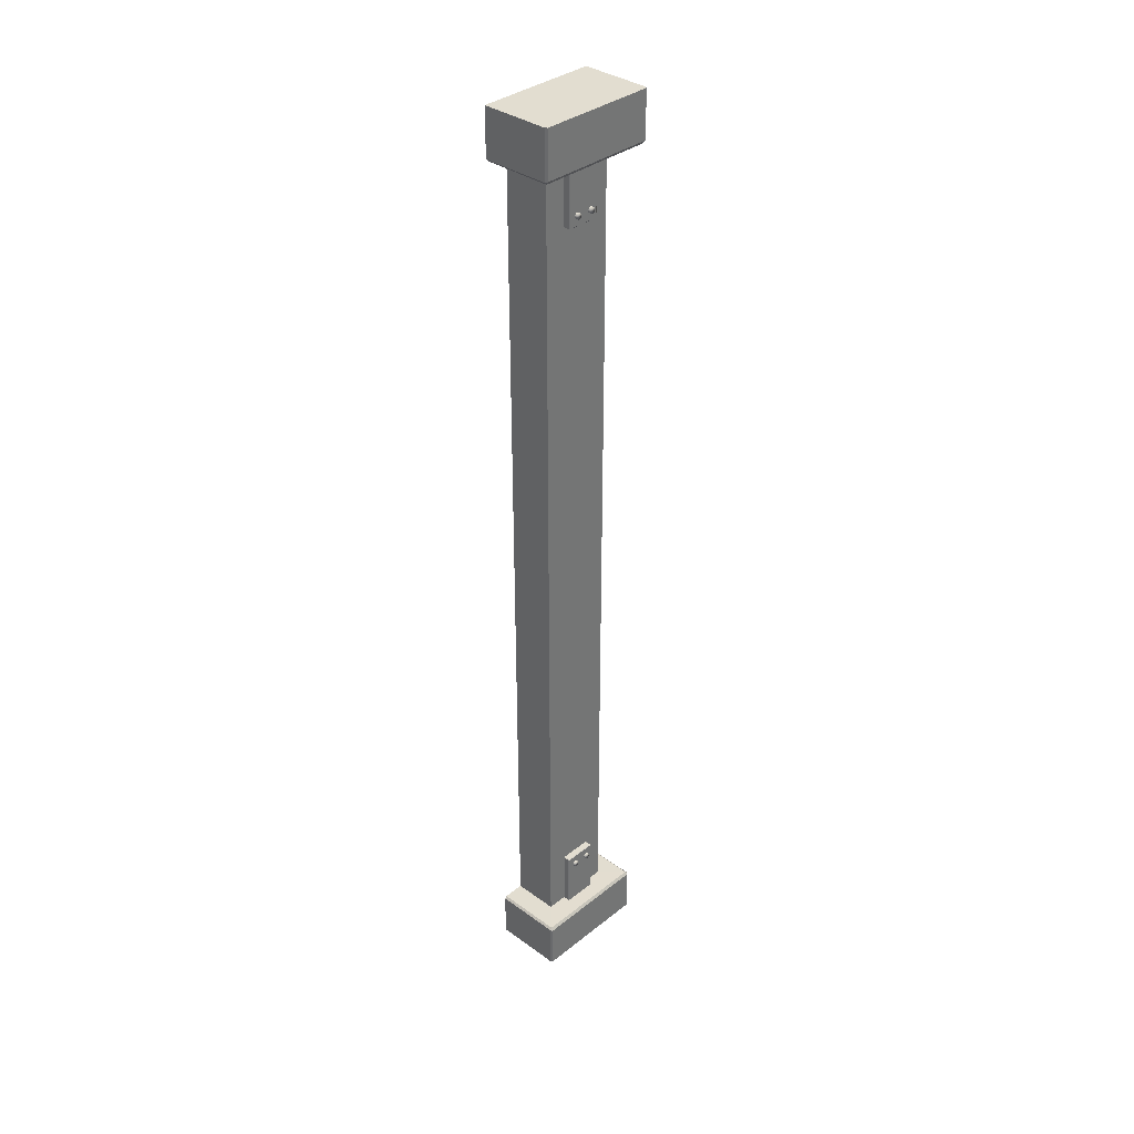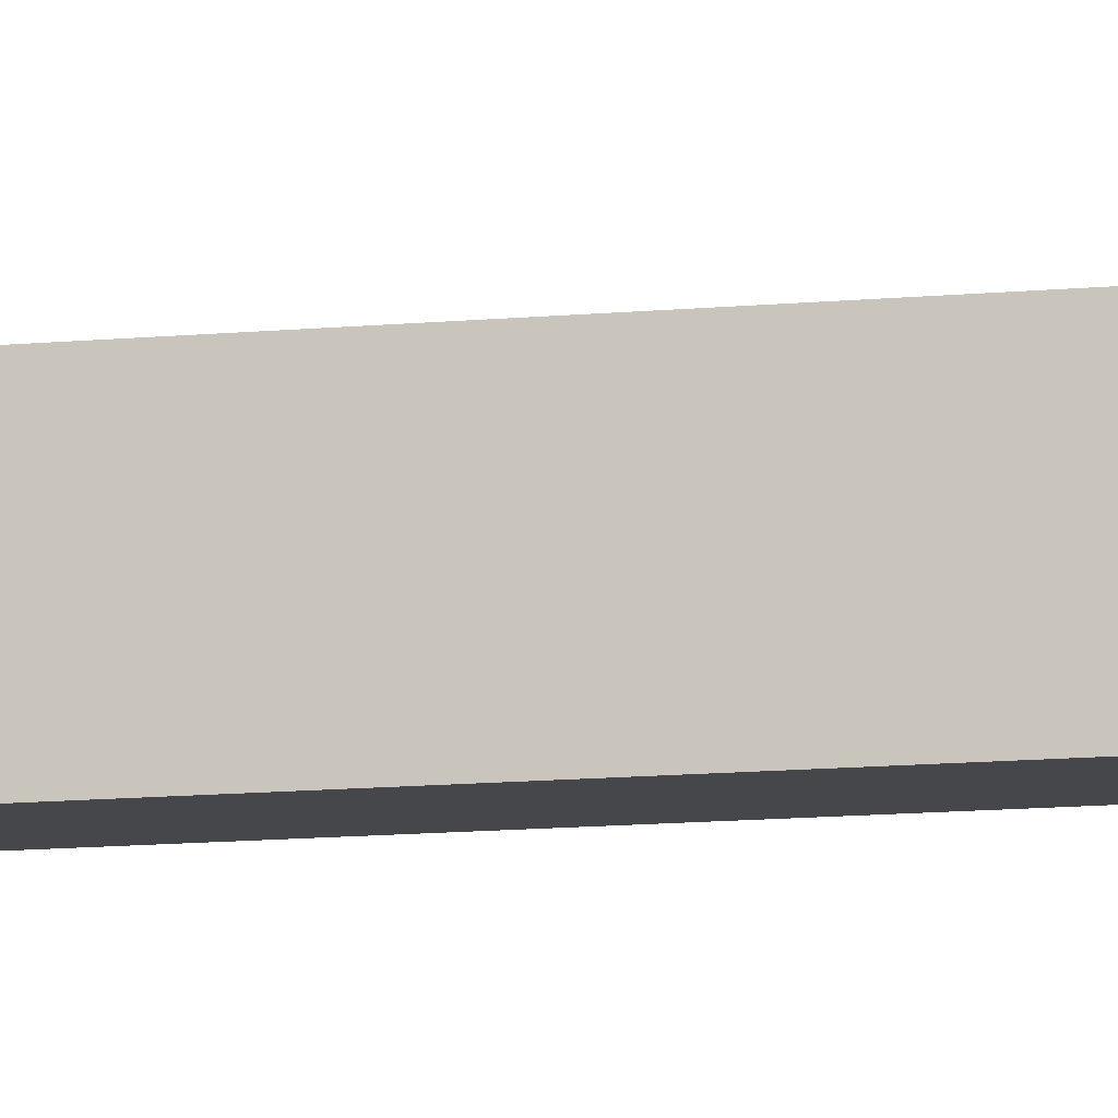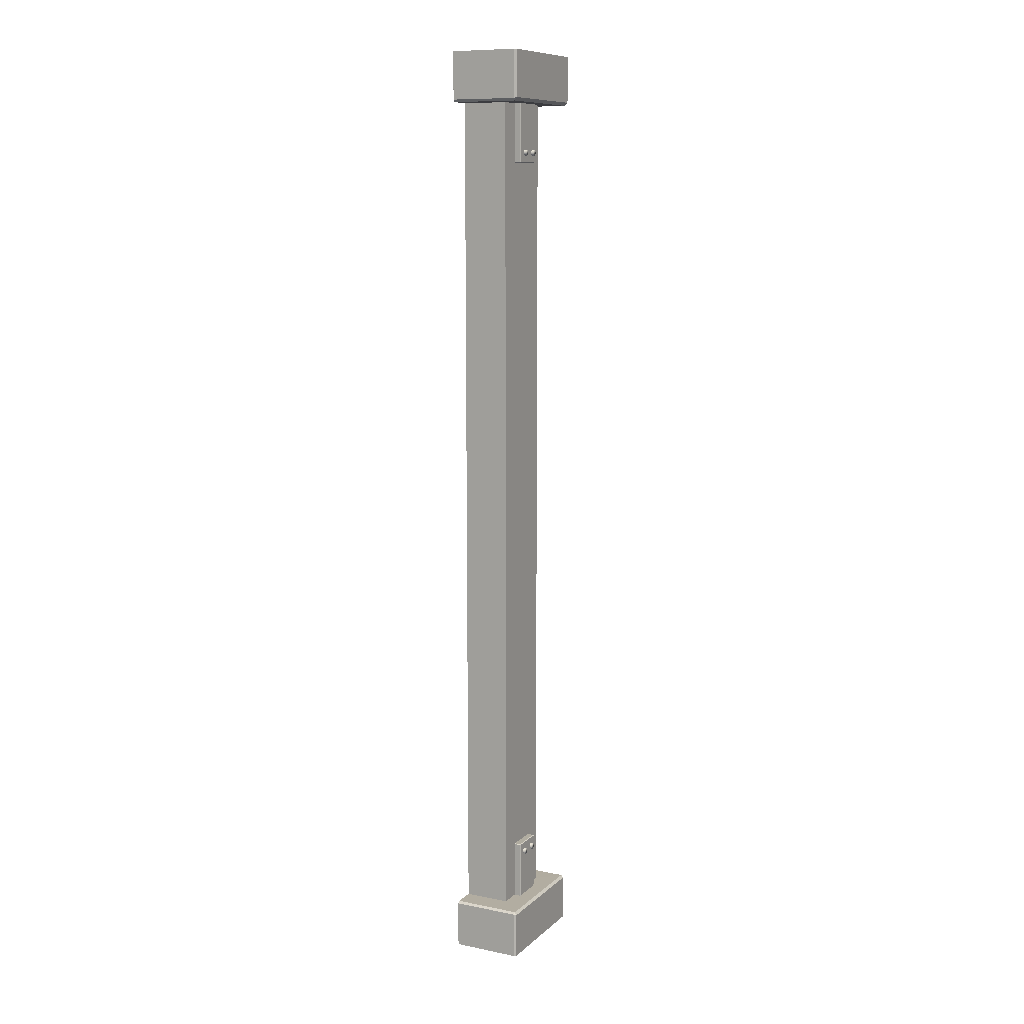
<metadata>
{"format":"obj","ext":"obj","renderer":"f3d","projection":"perspective","resolution":1024,"background":"white","views":[{"elev":35.3,"azim":43.7,"up":"+Y"},{"elev":-10.3,"azim":104.8,"up":"+Z"},{"elev":10.3,"azim":26.9,"up":"+Y"}]}
</metadata>
<code>
g
v -0.3567 0.3388 -2.301
v -0.3567 12.78 -2.301
v -0.3567 0.3388 -3.382
v -0.3567 12.78 -3.382
v 0.3203 0.3388 -2.301
v 0.3203 12.78 -2.301
v 0.3203 0.3388 -3.382
v 0.3203 12.78 -3.382
v -0.3577 13.5 -3.723
v -0.3577 13.5 -1.955
v 0.3203 12.78 -3.382
v 0.3203 12.78 -2.301
v -0.3567 12.78 -3.382
v -0.3567 12.78 -2.301
v -0.3577 13.5 -2.31
v -0.3577 13.5 -3.403
v 0.6705 13.5 -2.293
v 0.6705 13.5 -3.417
v -0.3577 -0.3858 -3.723
v -0.3577 -0.3858 -1.955
v 0.3203 0.3388 -3.382
v 0.3203 0.3388 -2.301
v -0.3567 0.3388 -3.382
v -0.3567 0.3388 -2.301
v -0.3577 -0.3858 -2.31
v -0.3577 -0.3858 -3.403
v 0.6705 -0.3858 -2.293
v 0.6705 -0.3858 -3.417
v 0.6398 0.3375 -3.693
v 0.6402 0.3071 -3.723
v 0.6705 0.2966 -3.705
v 0.6705 -0.3858 -3.705
v 0.6402 -0.3858 -3.723
v 0.6705 0.2966 -1.974
v 0.6402 0.3071 -1.955
v 0.6399 0.3375 -1.986
v 0.6402 -0.3858 -1.955
v 0.6705 -0.3858 -1.975
v -0.3577 0.3071 -3.723
v -0.3576 0.3375 -3.693
v -0.3576 0.3375 -1.986
v -0.3577 0.3071 -1.955
v 0.6354 12.78 -3.688
v 0.6359 12.82 -3.723
v 0.6705 12.83 -3.703
v 0.6705 13.5 -3.702
v 0.6359 13.5 -3.723
v 0.6705 12.83 -1.977
v 0.6359 12.82 -1.955
v 0.6354 12.78 -1.99
v 0.6359 13.5 -1.955
v 0.6705 13.5 -1.978
v -0.3577 12.82 -3.723
v -0.3576 12.78 -3.688
v -0.3576 12.78 -1.99
v -0.3577 12.82 -1.955
v 0.3179 0.2695 -2.616
v 0.3179 0.2785 -2.605
v 0.3089 0.2785 -2.616
v 0.3179 1.196 -2.605
v 0.3179 1.205 -2.616
v 0.3089 1.196 -2.616
v 0.3179 0.2695 -3.089
v 0.3089 0.2785 -3.089
v 0.3179 0.2785 -3.1
v 0.3179 1.205 -3.089
v 0.3179 1.196 -3.1
v 0.3089 1.196 -3.089
v 0.4146 0.2695 -2.616
v 0.4236 0.2785 -2.616
v 0.4146 0.2785 -2.605
v 0.4146 1.205 -2.616
v 0.4146 1.196 -2.605
v 0.4236 1.196 -2.616
v 0.4146 0.2695 -3.089
v 0.4146 0.2785 -3.1
v 0.4236 0.2785 -3.089
v 0.4146 1.205 -3.089
v 0.4236 1.196 -3.089
v 0.4146 1.196 -3.1
v 0.3179 12.85 -2.616
v 0.3179 12.84 -2.605
v 0.3089 12.84 -2.616
v 0.3179 11.92 -2.605
v 0.3179 11.91 -2.616
v 0.3089 11.92 -2.616
v 0.3179 12.85 -3.089
v 0.3089 12.84 -3.089
v 0.3179 12.84 -3.1
v 0.3179 11.91 -3.089
v 0.3179 11.92 -3.1
v 0.3089 11.92 -3.089
v 0.4146 12.85 -2.616
v 0.4236 12.84 -2.616
v 0.4146 12.84 -2.605
v 0.4146 11.91 -2.616
v 0.4146 11.92 -2.605
v 0.4236 11.92 -2.616
v 0.4146 12.85 -3.089
v 0.4146 12.84 -3.1
v 0.4236 12.84 -3.089
v 0.4146 11.91 -3.089
v 0.4236 11.92 -3.089
v 0.4146 11.92 -3.1
v 0.3706 1.057 -2.788
v 0.4578 1.057 -2.788
v 0.3706 1.048 -2.787
v 0.4578 1.048 -2.787
v 0.3706 1.04 -2.785
v 0.4578 1.04 -2.785
v 0.3706 1.032 -2.781
v 0.4578 1.032 -2.781
v 0.3706 1.026 -2.775
v 0.4578 1.026 -2.775
v 0.3706 1.02 -2.769
v 0.4578 1.02 -2.769
v 0.3706 1.016 -2.761
v 0.4578 1.016 -2.761
v 0.3706 1.014 -2.753
v 0.4578 1.014 -2.753
v 0.3706 1.013 -2.744
v 0.4578 1.013 -2.744
v 0.3706 1.014 -2.736
v 0.4578 1.014 -2.736
v 0.3706 1.016 -2.728
v 0.4578 1.016 -2.728
v 0.3706 1.02 -2.72
v 0.4578 1.02 -2.72
v 0.3706 1.026 -2.713
v 0.4578 1.026 -2.713
v 0.3706 1.032 -2.708
v 0.4578 1.032 -2.708
v 0.3706 1.04 -2.704
v 0.4578 1.04 -2.704
v 0.3706 1.048 -2.702
v 0.4578 1.048 -2.702
v 0.3706 1.057 -2.701
v 0.4578 1.057 -2.701
v 0.3706 1.065 -2.702
v 0.4578 1.065 -2.702
v 0.3706 1.073 -2.704
v 0.4578 1.073 -2.704
v 0.3706 1.081 -2.708
v 0.4578 1.081 -2.708
v 0.3706 1.088 -2.713
v 0.4578 1.088 -2.713
v 0.3706 1.093 -2.72
v 0.4578 1.093 -2.72
v 0.3706 1.097 -2.728
v 0.4578 1.097 -2.728
v 0.3706 1.099 -2.736
v 0.4578 1.099 -2.736
v 0.3706 1.1 -2.744
v 0.4578 1.1 -2.744
v 0.3706 1.099 -2.753
v 0.4578 1.099 -2.753
v 0.3706 1.097 -2.761
v 0.4578 1.097 -2.761
v 0.3706 1.093 -2.769
v 0.4578 1.093 -2.769
v 0.3706 1.088 -2.775
v 0.4578 1.088 -2.775
v 0.3706 1.081 -2.781
v 0.4578 1.081 -2.781
v 0.3706 1.073 -2.785
v 0.4578 1.073 -2.785
v 0.3706 1.065 -2.787
v 0.4578 1.065 -2.787
v 0.3706 1.057 -2.943
v 0.4578 1.057 -2.943
v 0.3706 1.048 -2.943
v 0.4578 1.048 -2.943
v 0.3706 1.04 -2.946
v 0.4578 1.04 -2.946
v 0.3706 1.032 -2.95
v 0.4578 1.032 -2.95
v 0.3706 1.026 -2.955
v 0.4578 1.026 -2.955
v 0.3706 1.02 -2.962
v 0.4578 1.02 -2.962
v 0.3706 1.016 -2.969
v 0.4578 1.016 -2.969
v 0.3706 1.014 -2.978
v 0.4578 1.014 -2.978
v 0.3706 1.013 -2.986
v 0.4578 1.013 -2.986
v 0.3706 1.014 -2.995
v 0.4578 1.014 -2.995
v 0.3706 1.016 -3.003
v 0.4578 1.016 -3.003
v 0.3706 1.02 -3.01
v 0.4578 1.02 -3.01
v 0.3706 1.026 -3.017
v 0.4578 1.026 -3.017
v 0.3706 1.032 -3.022
v 0.4578 1.032 -3.022
v 0.3706 1.04 -3.026
v 0.4578 1.04 -3.026
v 0.3706 1.048 -3.029
v 0.4578 1.048 -3.029
v 0.3706 1.057 -3.03
v 0.4578 1.057 -3.03
v 0.3706 1.065 -3.029
v 0.4578 1.065 -3.029
v 0.3706 1.073 -3.026
v 0.4578 1.073 -3.026
v 0.3706 1.081 -3.022
v 0.4578 1.081 -3.022
v 0.3706 1.088 -3.017
v 0.4578 1.088 -3.017
v 0.3706 1.093 -3.01
v 0.4578 1.093 -3.01
v 0.3706 1.097 -3.003
v 0.4578 1.097 -3.003
v 0.3706 1.099 -2.995
v 0.4578 1.099 -2.995
v 0.3706 1.1 -2.986
v 0.4578 1.1 -2.986
v 0.3706 1.099 -2.978
v 0.4578 1.099 -2.978
v 0.3706 1.097 -2.969
v 0.4578 1.097 -2.969
v 0.3706 1.093 -2.962
v 0.4578 1.093 -2.962
v 0.3706 1.088 -2.955
v 0.4578 1.088 -2.955
v 0.3706 1.081 -2.95
v 0.4578 1.081 -2.95
v 0.3706 1.073 -2.946
v 0.4578 1.073 -2.946
v 0.3706 1.065 -2.943
v 0.4578 1.065 -2.943
v 0.3706 12.06 -2.788
v 0.4578 12.06 -2.788
v 0.3706 12.07 -2.787
v 0.4578 12.07 -2.787
v 0.3706 12.08 -2.785
v 0.4578 12.08 -2.785
v 0.3706 12.09 -2.781
v 0.4578 12.09 -2.781
v 0.3706 12.09 -2.775
v 0.4578 12.09 -2.775
v 0.3706 12.1 -2.769
v 0.4578 12.1 -2.769
v 0.3706 12.1 -2.761
v 0.4578 12.1 -2.761
v 0.3706 12.1 -2.753
v 0.4578 12.1 -2.753
v 0.3706 12.11 -2.744
v 0.4578 12.11 -2.744
v 0.3706 12.1 -2.736
v 0.4578 12.1 -2.736
v 0.3706 12.1 -2.728
v 0.4578 12.1 -2.728
v 0.3706 12.1 -2.72
v 0.4578 12.1 -2.72
v 0.3706 12.09 -2.713
v 0.4578 12.09 -2.713
v 0.3706 12.09 -2.708
v 0.4578 12.09 -2.708
v 0.3706 12.08 -2.704
v 0.4578 12.08 -2.704
v 0.3706 12.07 -2.702
v 0.4578 12.07 -2.702
v 0.3706 12.06 -2.701
v 0.4578 12.06 -2.701
v 0.3706 12.05 -2.702
v 0.4578 12.05 -2.702
v 0.3706 12.04 -2.704
v 0.4578 12.04 -2.704
v 0.3706 12.04 -2.708
v 0.4578 12.04 -2.708
v 0.3706 12.03 -2.713
v 0.4578 12.03 -2.713
v 0.3706 12.03 -2.72
v 0.4578 12.03 -2.72
v 0.3706 12.02 -2.728
v 0.4578 12.02 -2.728
v 0.3706 12.02 -2.736
v 0.4578 12.02 -2.736
v 0.3706 12.02 -2.744
v 0.4578 12.02 -2.744
v 0.3706 12.02 -2.753
v 0.4578 12.02 -2.753
v 0.3706 12.02 -2.761
v 0.4578 12.02 -2.761
v 0.3706 12.03 -2.769
v 0.4578 12.03 -2.769
v 0.3706 12.03 -2.775
v 0.4578 12.03 -2.775
v 0.3706 12.04 -2.781
v 0.4578 12.04 -2.781
v 0.3706 12.04 -2.785
v 0.4578 12.04 -2.785
v 0.3706 12.05 -2.787
v 0.4578 12.05 -2.787
v 0.3706 12.06 -2.943
v 0.4578 12.06 -2.943
v 0.3706 12.07 -2.943
v 0.4578 12.07 -2.943
v 0.3706 12.08 -2.946
v 0.4578 12.08 -2.946
v 0.3706 12.09 -2.95
v 0.4578 12.09 -2.95
v 0.3706 12.09 -2.955
v 0.4578 12.09 -2.955
v 0.3706 12.1 -2.962
v 0.4578 12.1 -2.962
v 0.3706 12.1 -2.969
v 0.4578 12.1 -2.969
v 0.3706 12.1 -2.978
v 0.4578 12.1 -2.978
v 0.3706 12.11 -2.986
v 0.4578 12.11 -2.986
v 0.3706 12.1 -2.995
v 0.4578 12.1 -2.995
v 0.3706 12.1 -3.003
v 0.4578 12.1 -3.003
v 0.3706 12.1 -3.01
v 0.4578 12.1 -3.01
v 0.3706 12.09 -3.017
v 0.4578 12.09 -3.017
v 0.3706 12.09 -3.022
v 0.4578 12.09 -3.022
v 0.3706 12.08 -3.026
v 0.4578 12.08 -3.026
v 0.3706 12.07 -3.029
v 0.4578 12.07 -3.029
v 0.3706 12.06 -3.03
v 0.4578 12.06 -3.03
v 0.3706 12.05 -3.029
v 0.4578 12.05 -3.029
v 0.3706 12.04 -3.026
v 0.4578 12.04 -3.026
v 0.3706 12.04 -3.022
v 0.4578 12.04 -3.022
v 0.3706 12.03 -3.017
v 0.4578 12.03 -3.017
v 0.3706 12.03 -3.01
v 0.4578 12.03 -3.01
v 0.3706 12.02 -3.003
v 0.4578 12.02 -3.003
v 0.3706 12.02 -2.995
v 0.4578 12.02 -2.995
v 0.3706 12.02 -2.986
v 0.4578 12.02 -2.986
v 0.3706 12.02 -2.978
v 0.4578 12.02 -2.978
v 0.3706 12.02 -2.969
v 0.4578 12.02 -2.969
v 0.3706 12.03 -2.962
v 0.4578 12.03 -2.962
v 0.3706 12.03 -2.955
v 0.4578 12.03 -2.955
v 0.3706 12.04 -2.95
v 0.4578 12.04 -2.95
v 0.3706 12.04 -2.946
v 0.4578 12.04 -2.946
v 0.3706 12.05 -2.943
v 0.4578 12.05 -2.943
g
f 1 2 4 3
f 5 6 2 1
f 7 8 6 5
f 3 4 8 7
f 53 9 47 44
f 50 55 14 12
f 13 54 43 11
f 10 51 52 15
f 16 54 13
f 45 46 18
f 18 46 16
f 15 16 13 14
f 55 15 14
f 17 52 48
f 49 51 10 56
f 43 50 12 11
f 39 30 33 19
f 36 22 24 41
f 23 21 29 40
f 20 25 27 38 37
f 26 23 40
f 31 28 32
f 28 26 19 33 32
f 25 24 23 26
f 41 24 25
f 27 25 26 28
f 27 34 38
f 35 42 20 37
f 29 21 22 36
f 29 31 30
f 34 36 35
f 36 34 31 29
f 30 31 32 33
f 37 38 34 35
f 41 42 35 36
f 29 30 39 40
f 28 31 34 27
f 15 17 18 16
f 40 39 19 26
f 25 20 42 41
f 43 44 45
f 48 49 50
f 50 43 45 48
f 44 47 46 45
f 51 49 48 52
f 43 54 53 44
f 18 17 48 45
f 54 16 9 53
f 15 55 56 10
f 16 46 47 9
f 15 52 17
f 49 56 55 50
f 71 73 60 58
f 77 79 74 70
f 78 66 61 72
f 59 62 68 64
f 65 67 80 76
f 57 58 59
f 60 61 62
f 63 64 65
f 66 67 68
f 69 70 71
f 72 73 74
f 75 76 77
f 78 79 80
f 63 57 59 64
f 58 60 62 59
f 61 66 68 62
f 67 65 64 68
f 75 63 65 76
f 66 78 80 67
f 79 77 76 80
f 69 75 77 70
f 78 72 74 79
f 73 71 70 74
f 57 69 71 58
f 72 61 60 73
f 63 75 69 57
f 95 82 84 97
f 101 94 98 103
f 102 96 85 90
f 83 88 92 86
f 89 100 104 91
f 81 83 82
f 84 86 85
f 87 89 88
f 90 92 91
f 93 95 94
f 96 98 97
f 99 101 100
f 102 104 103
f 87 88 83 81
f 82 83 86 84
f 85 86 92 90
f 91 92 88 89
f 99 100 89 87
f 90 91 104 102
f 103 104 100 101
f 93 94 101 99
f 102 103 98 96
f 97 98 94 95
f 81 82 95 93
f 96 97 84 85
f 87 81 93 99
f 106 107 105
f 108 109 107
f 110 111 109
f 112 113 111
f 114 115 113
f 116 117 115
f 118 119 117
f 120 121 119
f 122 123 121
f 124 125 123
f 126 127 125
f 128 129 127
f 130 131 129
f 132 133 131
f 134 135 133
f 136 137 135
f 138 139 137
f 140 141 139
f 142 143 141
f 144 145 143
f 146 147 145
f 148 149 147
f 150 151 149
f 152 153 151
f 154 155 153
f 156 157 155
f 158 159 157
f 160 161 159
f 162 163 161
f 164 165 163
f 158 142 126
f 166 167 165
f 168 105 167
f 119 135 151
f 171 170 169
f 173 172 171
f 175 174 173
f 177 176 175
f 179 178 177
f 181 180 179
f 183 182 181
f 185 184 183
f 187 186 185
f 189 188 187
f 191 190 189
f 193 192 191
f 195 194 193
f 197 196 195
f 199 198 197
f 201 200 199
f 203 202 201
f 205 204 203
f 207 206 205
f 209 208 207
f 211 210 209
f 213 212 211
f 215 214 213
f 217 216 215
f 219 218 217
f 221 220 219
f 223 222 221
f 225 224 223
f 227 226 225
f 229 228 227
f 186 202 218
f 231 230 229
f 169 232 231
f 195 187 171
f 106 108 107
f 108 110 109
f 110 112 111
f 112 114 113
f 114 116 115
f 116 118 117
f 118 120 119
f 120 122 121
f 122 124 123
f 124 126 125
f 126 128 127
f 128 130 129
f 130 132 131
f 132 134 133
f 134 136 135
f 136 138 137
f 138 140 139
f 140 142 141
f 142 144 143
f 144 146 145
f 146 148 147
f 148 150 149
f 150 152 151
f 152 154 153
f 154 156 155
f 156 158 157
f 158 160 159
f 160 162 161
f 162 164 163
f 164 166 165
f 110 108 166
f 108 106 166
f 106 168 166
f 166 164 162
f 162 160 166
f 160 158 166
f 158 156 154
f 154 152 150
f 150 148 146
f 146 144 142
f 142 140 138
f 138 136 134
f 134 132 130
f 130 128 126
f 126 124 122
f 122 120 118
f 118 116 114
f 114 112 110
f 158 154 142
f 154 150 142
f 150 146 142
f 142 138 134
f 134 130 142
f 130 126 142
f 126 122 110
f 122 118 110
f 118 114 110
f 110 166 158
f 110 158 126
f 166 168 167
f 168 106 105
f 167 105 107
f 107 109 111
f 111 113 115
f 115 117 119
f 119 121 123
f 123 125 127
f 127 129 131
f 131 133 135
f 135 137 139
f 139 141 143
f 143 145 147
f 147 149 151
f 151 153 155
f 155 157 151
f 157 159 151
f 159 161 163
f 163 165 159
f 165 167 159
f 167 107 119
f 107 111 119
f 111 115 119
f 119 123 127
f 127 131 119
f 131 135 119
f 135 139 151
f 139 143 151
f 143 147 151
f 151 159 167
f 167 119 151
f 171 172 170
f 173 174 172
f 175 176 174
f 177 178 176
f 179 180 178
f 181 182 180
f 183 184 182
f 185 186 184
f 187 188 186
f 189 190 188
f 191 192 190
f 193 194 192
f 195 196 194
f 197 198 196
f 199 200 198
f 201 202 200
f 203 204 202
f 205 206 204
f 207 208 206
f 209 210 208
f 211 212 210
f 213 214 212
f 215 216 214
f 217 218 216
f 219 220 218
f 221 222 220
f 223 224 222
f 225 226 224
f 227 228 226
f 229 230 228
f 170 172 174
f 174 176 170
f 176 178 170
f 178 180 182
f 182 184 186
f 186 188 194
f 188 190 194
f 190 192 194
f 194 196 202
f 196 198 202
f 198 200 202
f 202 204 210
f 204 206 210
f 206 208 210
f 210 212 214
f 214 216 210
f 216 218 210
f 218 220 226
f 220 222 226
f 222 224 226
f 226 228 170
f 228 230 170
f 230 232 170
f 178 182 186
f 170 178 186
f 186 194 202
f 202 210 218
f 218 226 170
f 170 186 218
f 231 232 230
f 169 170 232
f 171 169 227
f 169 231 227
f 231 229 227
f 227 225 219
f 225 223 219
f 223 221 219
f 219 217 215
f 215 213 211
f 211 209 203
f 209 207 203
f 207 205 203
f 203 201 195
f 201 199 195
f 199 197 195
f 195 193 187
f 193 191 187
f 191 189 187
f 187 185 183
f 183 181 187
f 181 179 187
f 179 177 175
f 175 173 171
f 219 215 203
f 215 211 203
f 179 175 187
f 175 171 187
f 171 227 203
f 227 219 203
f 203 195 171
f 234 233 235
f 236 235 237
f 238 237 239
f 240 239 241
f 242 241 243
f 244 243 245
f 246 245 247
f 248 247 249
f 250 249 251
f 252 251 253
f 254 253 255
f 256 255 257
f 258 257 259
f 260 259 261
f 262 261 263
f 264 263 265
f 266 265 267
f 268 267 269
f 270 269 271
f 272 271 273
f 274 273 275
f 276 275 277
f 278 277 279
f 280 279 281
f 282 281 283
f 284 283 285
f 286 285 287
f 288 287 289
f 290 289 291
f 292 291 293
f 286 254 270
f 294 293 295
f 296 295 233
f 247 279 263
f 299 297 298
f 301 299 300
f 303 301 302
f 305 303 304
f 307 305 306
f 309 307 308
f 311 309 310
f 313 311 312
f 315 313 314
f 317 315 316
f 319 317 318
f 321 319 320
f 323 321 322
f 325 323 324
f 327 325 326
f 329 327 328
f 331 329 330
f 333 331 332
f 335 333 334
f 337 335 336
f 339 337 338
f 341 339 340
f 343 341 342
f 345 343 344
f 347 345 346
f 349 347 348
f 351 349 350
f 353 351 352
f 355 353 354
f 357 355 356
f 314 346 330
f 359 357 358
f 297 359 360
f 323 299 315
f 234 235 236
f 236 237 238
f 238 239 240
f 240 241 242
f 242 243 244
f 244 245 246
f 246 247 248
f 248 249 250
f 250 251 252
f 252 253 254
f 254 255 256
f 256 257 258
f 258 259 260
f 260 261 262
f 262 263 264
f 264 265 266
f 266 267 268
f 268 269 270
f 270 271 272
f 272 273 274
f 274 275 276
f 276 277 278
f 278 279 280
f 280 281 282
f 282 283 284
f 284 285 286
f 286 287 288
f 288 289 290
f 290 291 292
f 292 293 294
f 238 294 236
f 236 294 234
f 234 294 296
f 294 290 292
f 290 294 288
f 288 294 286
f 286 282 284
f 282 278 280
f 278 274 276
f 274 270 272
f 270 266 268
f 266 262 264
f 262 258 260
f 258 254 256
f 254 250 252
f 250 246 248
f 246 242 244
f 242 238 240
f 286 270 282
f 282 270 278
f 278 270 274
f 270 262 266
f 262 270 258
f 258 270 254
f 254 238 250
f 250 238 246
f 246 238 242
f 238 286 294
f 238 254 286
f 294 295 296
f 296 233 234
f 295 235 233
f 235 239 237
f 239 243 241
f 243 247 245
f 247 251 249
f 251 255 253
f 255 259 257
f 259 263 261
f 263 267 265
f 267 271 269
f 271 275 273
f 275 279 277
f 279 283 281
f 283 279 285
f 285 279 287
f 287 291 289
f 291 287 293
f 293 287 295
f 295 247 235
f 235 247 239
f 239 247 243
f 247 255 251
f 255 247 259
f 259 247 263
f 263 279 267
f 267 279 271
f 271 279 275
f 279 295 287
f 295 279 247
f 299 298 300
f 301 300 302
f 303 302 304
f 305 304 306
f 307 306 308
f 309 308 310
f 311 310 312
f 313 312 314
f 315 314 316
f 317 316 318
f 319 318 320
f 321 320 322
f 323 322 324
f 325 324 326
f 327 326 328
f 329 328 330
f 331 330 332
f 333 332 334
f 335 334 336
f 337 336 338
f 339 338 340
f 341 340 342
f 343 342 344
f 345 344 346
f 347 346 348
f 349 348 350
f 351 350 352
f 353 352 354
f 355 354 356
f 357 356 358
f 298 302 300
f 302 298 304
f 304 298 306
f 306 310 308
f 310 314 312
f 314 322 316
f 316 322 318
f 318 322 320
f 322 330 324
f 324 330 326
f 326 330 328
f 330 338 332
f 332 338 334
f 334 338 336
f 338 342 340
f 342 338 344
f 344 338 346
f 346 354 348
f 348 354 350
f 350 354 352
f 354 298 356
f 356 298 358
f 358 298 360
f 306 314 310
f 298 314 306
f 314 330 322
f 330 346 338
f 346 298 354
f 298 346 314
f 359 358 360
f 297 360 298
f 299 355 297
f 297 355 359
f 359 355 357
f 355 347 353
f 353 347 351
f 351 347 349
f 347 343 345
f 343 339 341
f 339 331 337
f 337 331 335
f 335 331 333
f 331 323 329
f 329 323 327
f 327 323 325
f 323 315 321
f 321 315 319
f 319 315 317
f 315 311 313
f 311 315 309
f 309 315 307
f 307 303 305
f 303 299 301
f 347 331 343
f 343 331 339
f 307 315 303
f 303 315 299
f 299 331 355
f 355 331 347
f 331 299 323

</code>
